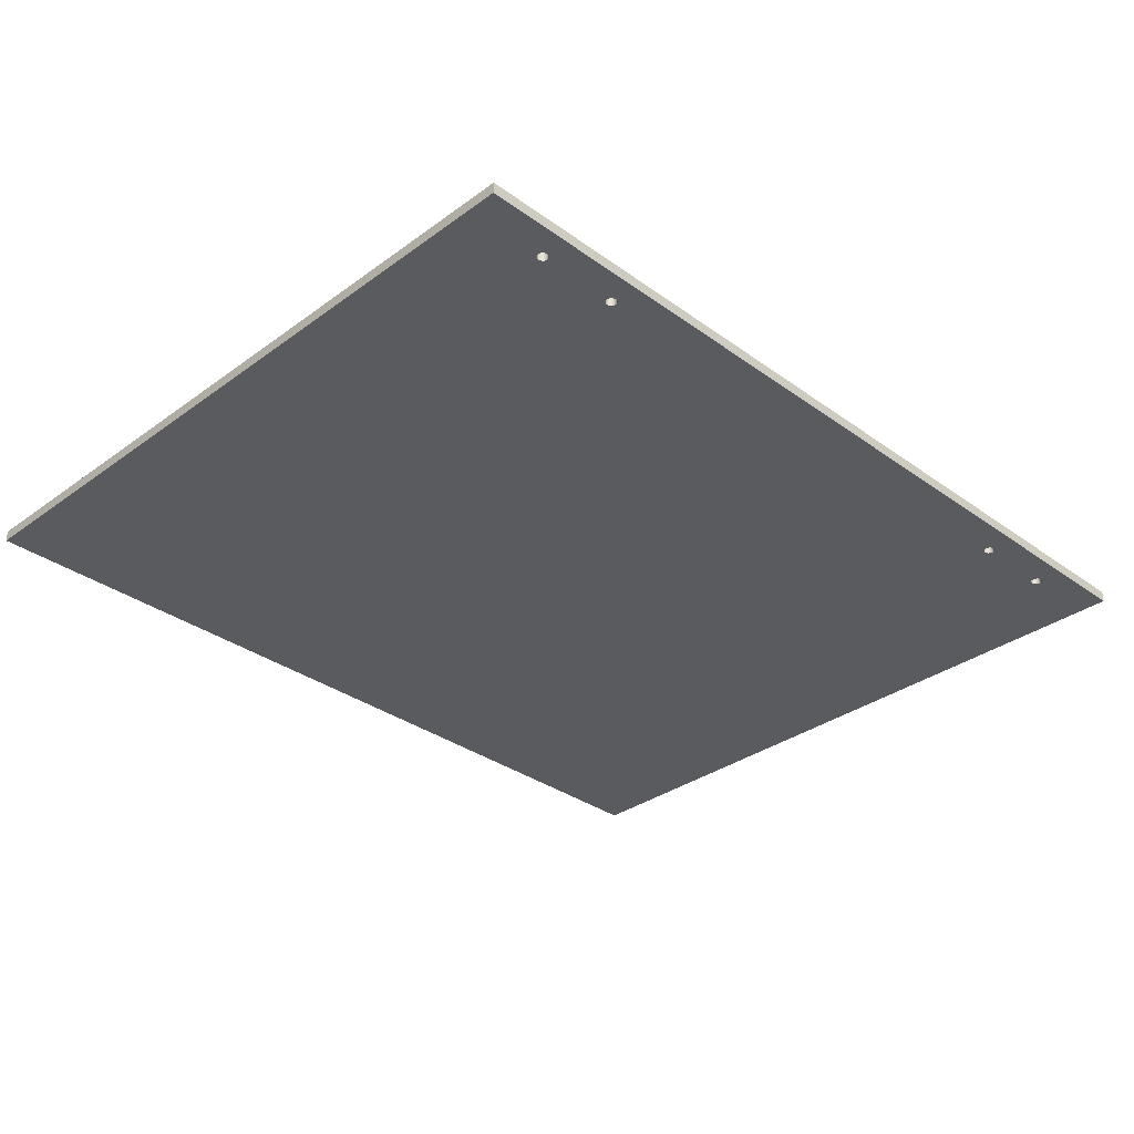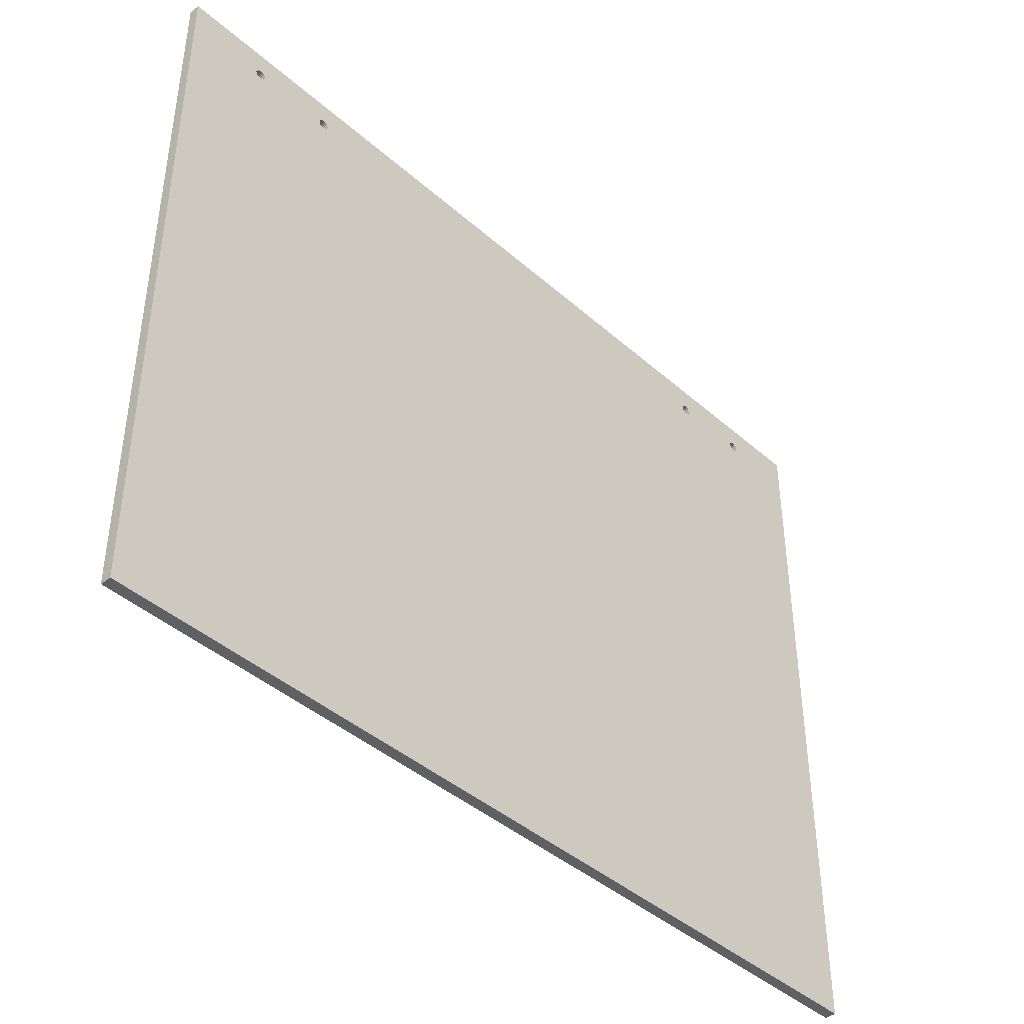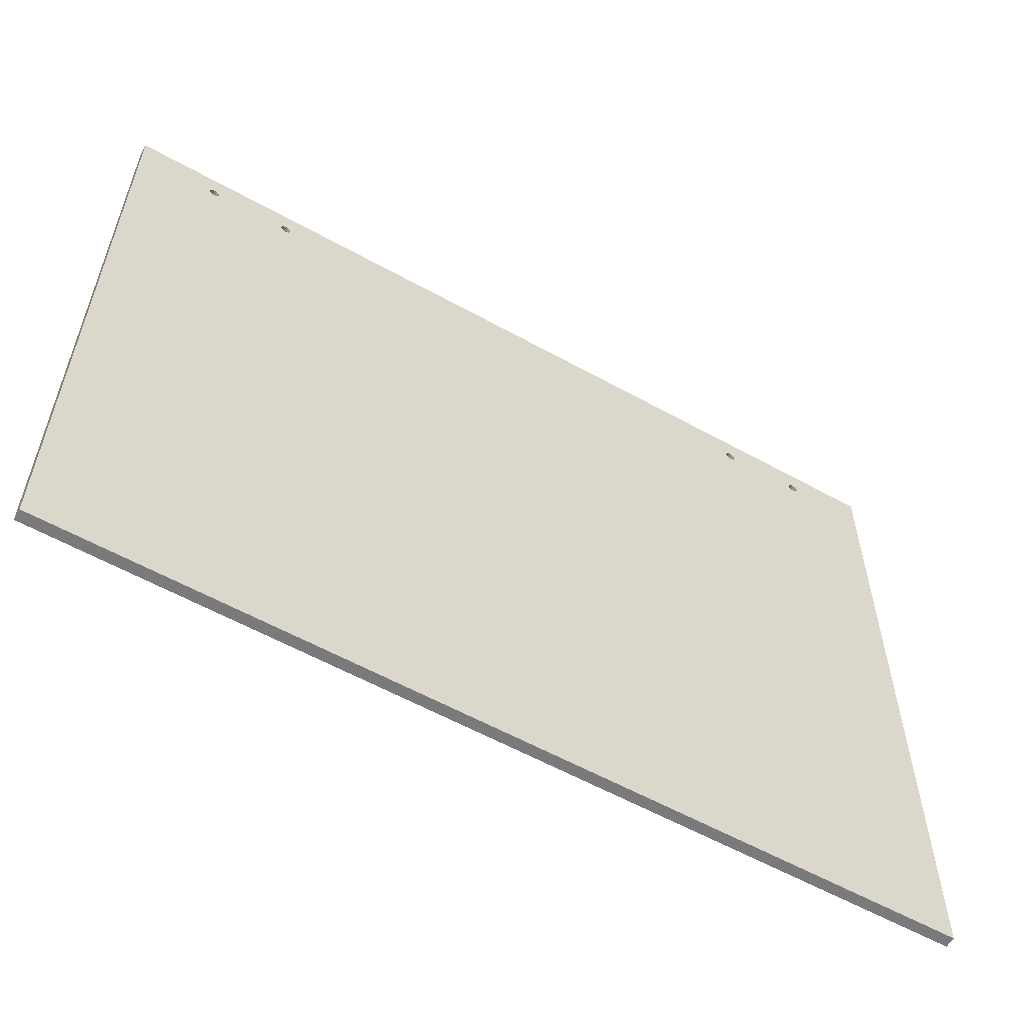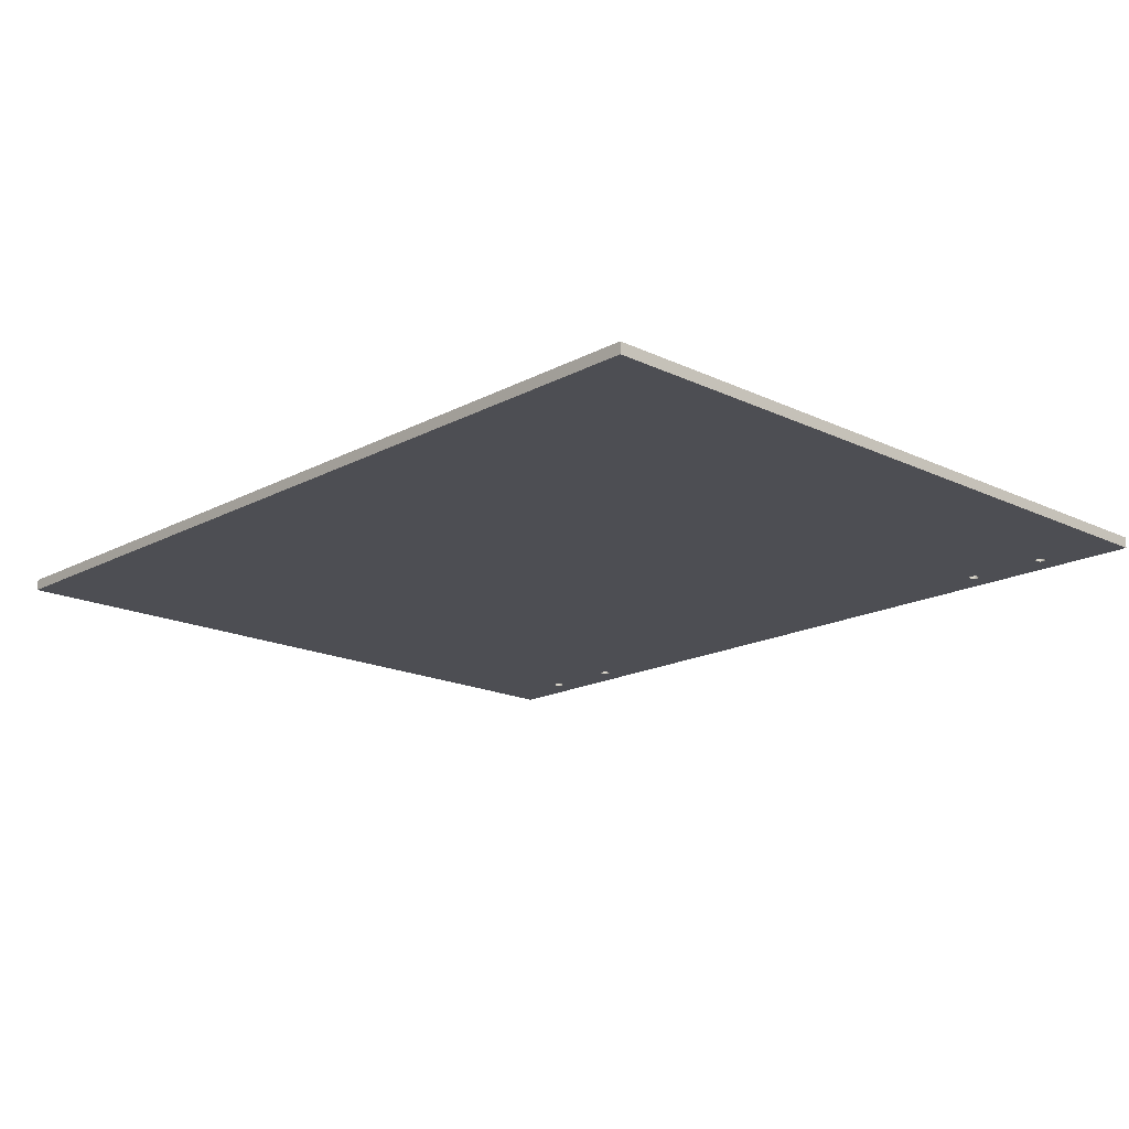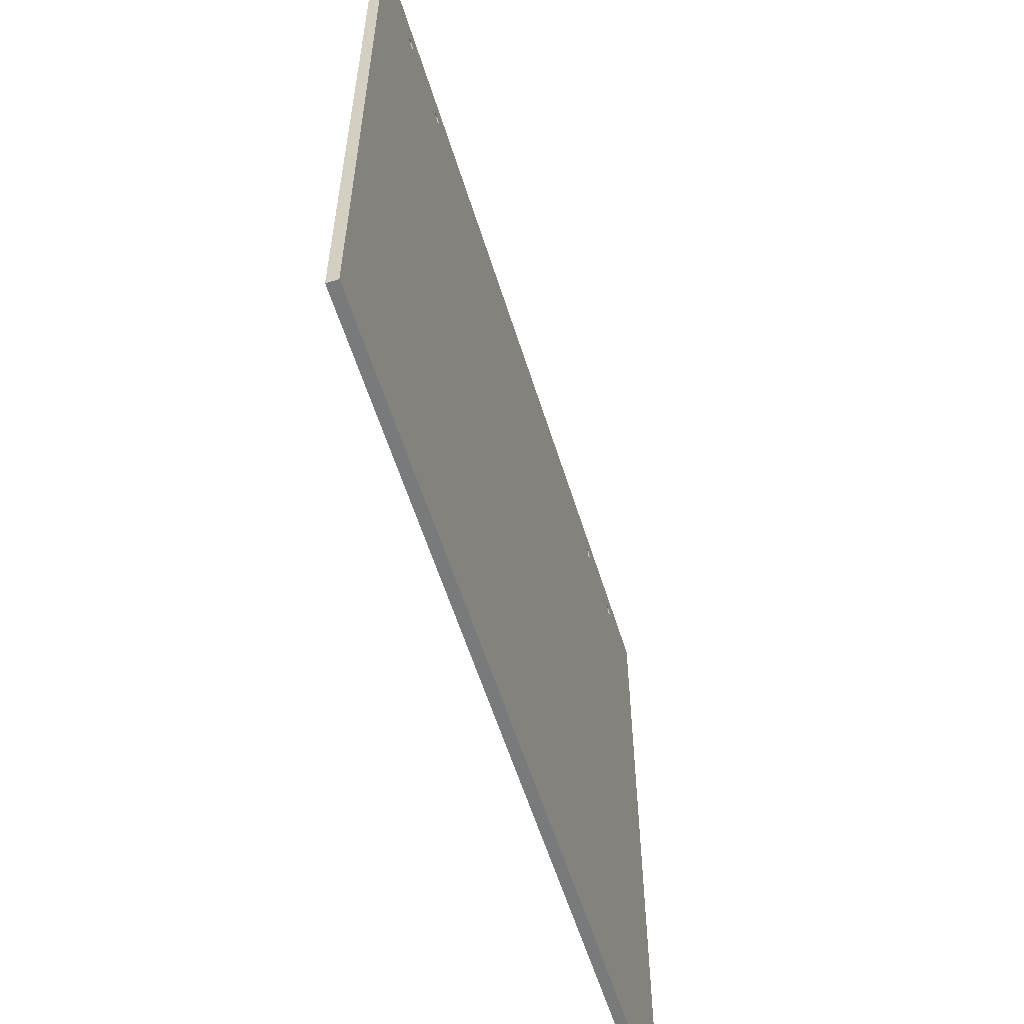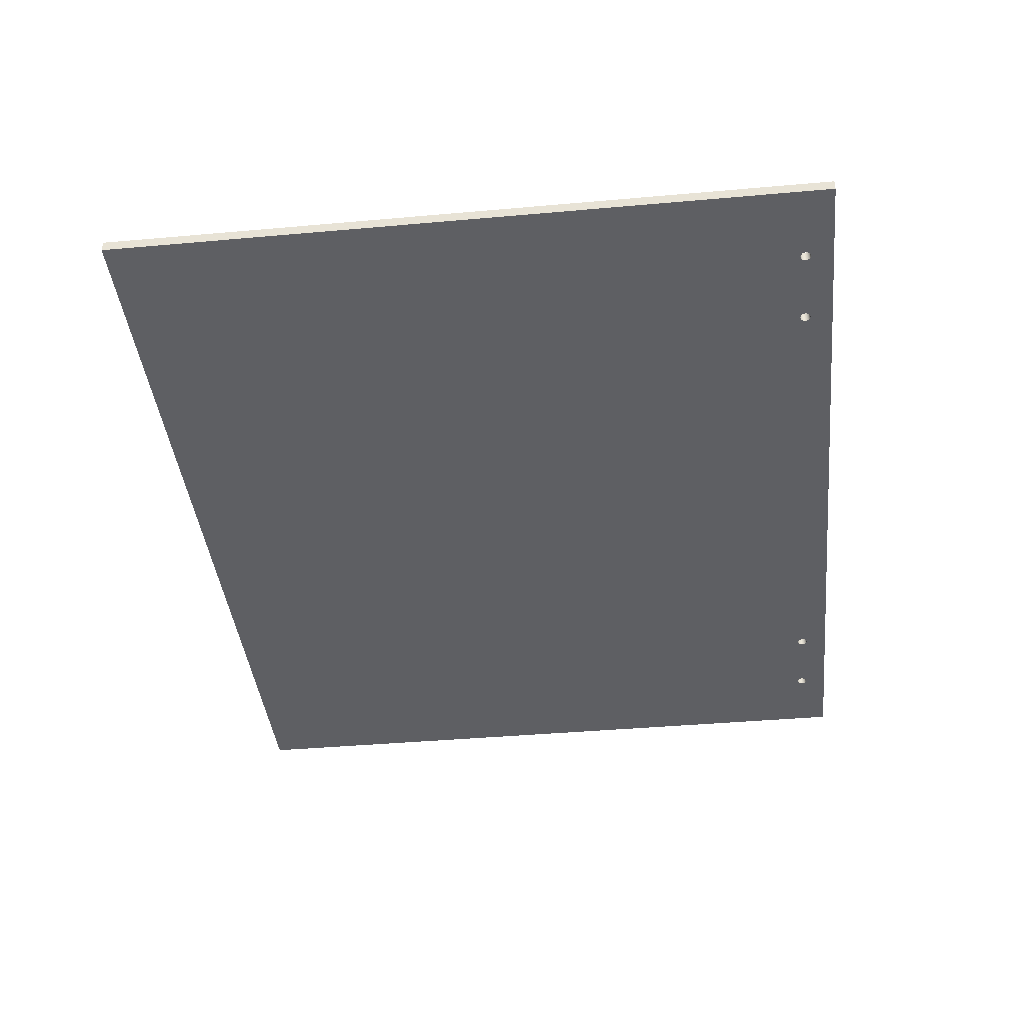
<metadata>
{"format":"obj","ext":"obj","renderer":"f3d","projection":"perspective","resolution":1024,"background":"white","views":[{"elev":-32.9,"azim":-44.9,"up":"+Y"},{"elev":-42.1,"azim":133.5,"up":"+Z"},{"elev":-58.2,"azim":150.1,"up":"+Z"},{"elev":-17.4,"azim":-133.5,"up":"+Y"},{"elev":-58.0,"azim":107.2,"up":"+Z"},{"elev":-40.9,"azim":-83.8,"up":"+Y"}]}
</metadata>
<code>
v 17.59 0 16.67
v 17.51 0 16.85
v 17.33 0 16.92
v 17.15 0 16.85
v 17.08 0 16.67
v 17.15 0 16.49
v 17.33 0 16.41
v 17.51 0 16.49
v 17.59 0.508 16.67
v 17.51 0.508 16.49
v 17.33 0.508 16.41
v 17.15 0.508 16.49
v 17.08 0.508 16.67
v 17.15 0.508 16.85
v 17.33 0.508 16.92
v 17.51 0.508 16.85
v 17.59 0 16.67
v 17.59 0.508 16.67
v -19.5 0 -15.08
v -19.5 0 17.94
v -19.5 0.508 17.94
v -19.5 0.508 -15.08
v -11.62 0 16.67
v -11.7 0 16.49
v -11.88 0 16.41
v -12.06 0 16.49
v -12.13 0 16.67
v -12.06 0 16.85
v -11.88 0 16.92
v -11.7 0 16.85
v 13.78 0 16.67
v 13.7 0 16.49
v 13.52 0 16.41
v 13.34 0 16.49
v 13.27 0 16.67
v 13.34 0 16.85
v 13.52 0 16.92
v 13.7 0 16.85
v -15.43 0 16.67
v -15.51 0 16.49
v -15.69 0 16.41
v -15.87 0 16.49
v -15.94 0 16.67
v -15.87 0 16.85
v -15.69 0 16.92
v -15.51 0 16.85
v 17.59 0 16.67
v 17.51 0 16.49
v 17.33 0 16.41
v 17.15 0 16.49
v 17.08 0 16.67
v 17.15 0 16.85
v 17.33 0 16.92
v 17.51 0 16.85
v 21.14 0 -15.08
v 21.14 0 17.94
v -19.5 0 17.94
v -19.5 0 -15.08
v -15.43 0 16.67
v -15.51 0 16.85
v -15.69 0 16.92
v -15.87 0 16.85
v -15.94 0 16.67
v -15.87 0 16.49
v -15.69 0 16.41
v -15.51 0 16.49
v -15.43 0.508 16.67
v -15.51 0.508 16.49
v -15.69 0.508 16.41
v -15.87 0.508 16.49
v -15.94 0.508 16.67
v -15.87 0.508 16.85
v -15.69 0.508 16.92
v -15.51 0.508 16.85
v -15.43 0 16.67
v -15.43 0.508 16.67
v -19.5 0 17.94
v 21.14 0 17.94
v 21.14 0.508 17.94
v -19.5 0.508 17.94
v 13.78 0 16.67
v 13.7 0 16.85
v 13.52 0 16.92
v 13.34 0 16.85
v 13.27 0 16.67
v 13.34 0 16.49
v 13.52 0 16.41
v 13.7 0 16.49
v 13.78 0.508 16.67
v 13.7 0.508 16.49
v 13.52 0.508 16.41
v 13.34 0.508 16.49
v 13.27 0.508 16.67
v 13.34 0.508 16.85
v 13.52 0.508 16.92
v 13.7 0.508 16.85
v 13.78 0 16.67
v 13.78 0.508 16.67
v 21.14 0 -15.08
v -19.5 0 -15.08
v -19.5 0.508 -15.08
v 21.14 0.508 -15.08
v -11.62 0 16.67
v -11.7 0 16.85
v -11.88 0 16.92
v -12.06 0 16.85
v -12.13 0 16.67
v -12.06 0 16.49
v -11.88 0 16.41
v -11.7 0 16.49
v -11.62 0.508 16.67
v -11.7 0.508 16.49
v -11.88 0.508 16.41
v -12.06 0.508 16.49
v -12.13 0.508 16.67
v -12.06 0.508 16.85
v -11.88 0.508 16.92
v -11.7 0.508 16.85
v -11.62 0 16.67
v -11.62 0.508 16.67
v -11.62 0.508 16.67
v -11.7 0.508 16.85
v -11.88 0.508 16.92
v -12.06 0.508 16.85
v -12.13 0.508 16.67
v -12.06 0.508 16.49
v -11.88 0.508 16.41
v -11.7 0.508 16.49
v 13.78 0.508 16.67
v 13.7 0.508 16.85
v 13.52 0.508 16.92
v 13.34 0.508 16.85
v 13.27 0.508 16.67
v 13.34 0.508 16.49
v 13.52 0.508 16.41
v 13.7 0.508 16.49
v -15.43 0.508 16.67
v -15.51 0.508 16.85
v -15.69 0.508 16.92
v -15.87 0.508 16.85
v -15.94 0.508 16.67
v -15.87 0.508 16.49
v -15.69 0.508 16.41
v -15.51 0.508 16.49
v 17.59 0.508 16.67
v 17.51 0.508 16.85
v 17.33 0.508 16.92
v 17.15 0.508 16.85
v 17.08 0.508 16.67
v 17.15 0.508 16.49
v 17.33 0.508 16.41
v 17.51 0.508 16.49
v 21.14 0.508 17.94
v 21.14 0.508 -15.08
v -19.5 0.508 -15.08
v -19.5 0.508 17.94
v 21.14 0 17.94
v 21.14 0 -15.08
v 21.14 0.508 -15.08
v 21.14 0.508 17.94
f 2 16 1
f 1 16 18
f 17 9 8
f 8 9 10
f 8 10 11
f 2 3 16
f 16 3 15
f 15 3 4
f 15 4 14
f 14 4 5
f 14 5 13
f 13 5 6
f 13 6 12
f 12 6 7
f 12 7 11
f 11 7 8
f 19 20 22
f 22 20 21
f 24 34 23
f 23 34 35
f 23 35 36
f 34 24 58
f 58 24 25
f 58 25 41
f 41 25 26
f 41 26 40
f 40 26 27
f 40 27 39
f 39 27 46
f 46 27 28
f 46 28 45
f 45 28 29
f 45 29 57
f 57 29 37
f 57 37 56
f 56 37 53
f 56 53 54
f 29 30 37
f 37 30 36
f 36 30 23
f 32 50 31
f 31 50 51
f 31 51 38
f 38 51 52
f 38 52 37
f 37 52 53
f 50 32 49
f 49 32 33
f 49 33 55
f 55 33 34
f 55 34 58
f 41 42 58
f 58 42 57
f 57 42 43
f 57 43 44
f 44 45 57
f 54 47 56
f 56 47 48
f 56 48 55
f 55 48 49
f 60 74 59
f 59 74 76
f 75 67 66
f 66 67 68
f 66 68 69
f 60 61 74
f 74 61 73
f 73 61 62
f 73 62 72
f 72 62 63
f 72 63 71
f 71 63 64
f 71 64 70
f 70 64 65
f 70 65 69
f 69 65 66
f 77 78 80
f 80 78 79
f 82 96 81
f 81 96 98
f 97 89 88
f 88 89 90
f 88 90 91
f 82 83 96
f 96 83 95
f 95 83 84
f 95 84 94
f 94 84 85
f 94 85 93
f 93 85 86
f 93 86 92
f 92 86 87
f 92 87 91
f 91 87 88
f 99 100 102
f 102 100 101
f 104 118 103
f 103 118 120
f 119 111 110
f 110 111 112
f 110 112 113
f 104 105 118
f 118 105 117
f 117 105 106
f 117 106 116
f 116 106 107
f 116 107 115
f 115 107 108
f 115 108 114
f 114 108 109
f 114 109 113
f 113 109 110
f 122 132 121
f 121 132 133
f 121 133 134
f 132 122 131
f 131 122 123
f 131 123 156
f 156 123 139
f 156 139 140
f 123 124 139
f 139 124 138
f 138 124 125
f 138 125 137
f 137 125 144
f 144 125 126
f 144 126 143
f 143 126 127
f 143 127 155
f 155 127 128
f 155 128 134
f 134 128 121
f 136 129 149
f 149 129 130
f 149 130 148
f 148 130 131
f 148 131 147
f 147 131 153
f 147 153 146
f 146 153 145
f 145 153 152
f 152 153 154
f 152 154 151
f 151 154 135
f 151 135 136
f 155 134 154
f 154 134 135
f 140 141 156
f 156 141 142
f 156 142 155
f 155 142 143
f 149 150 136
f 136 150 151
f 156 153 131
f 157 158 160
f 160 158 159

</code>
